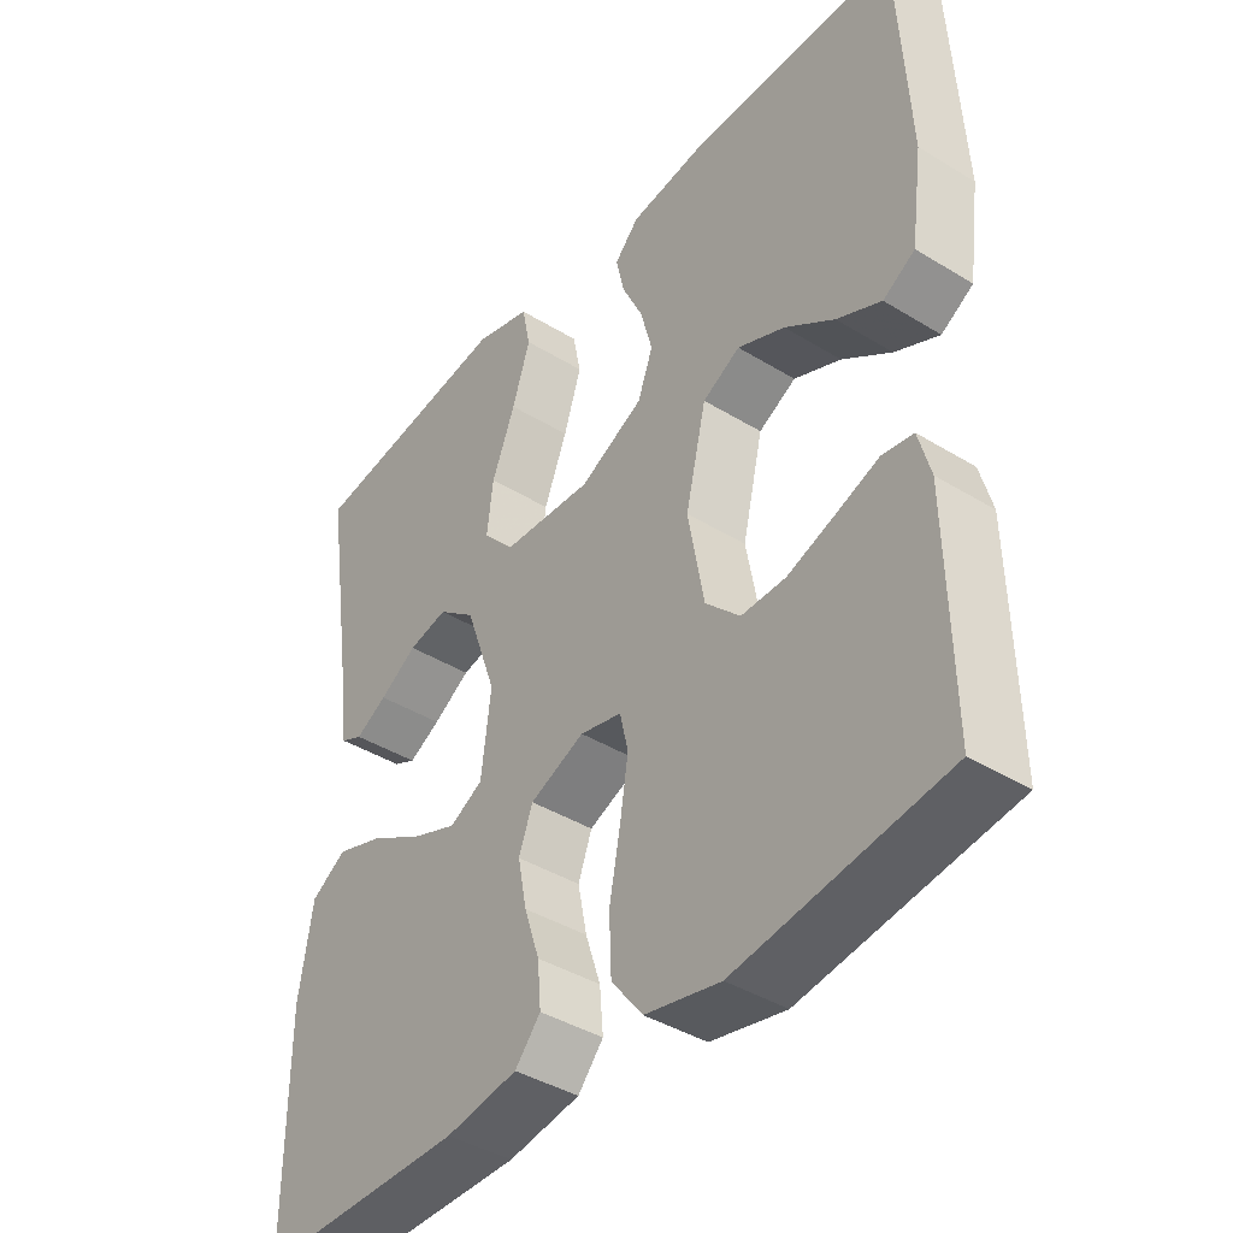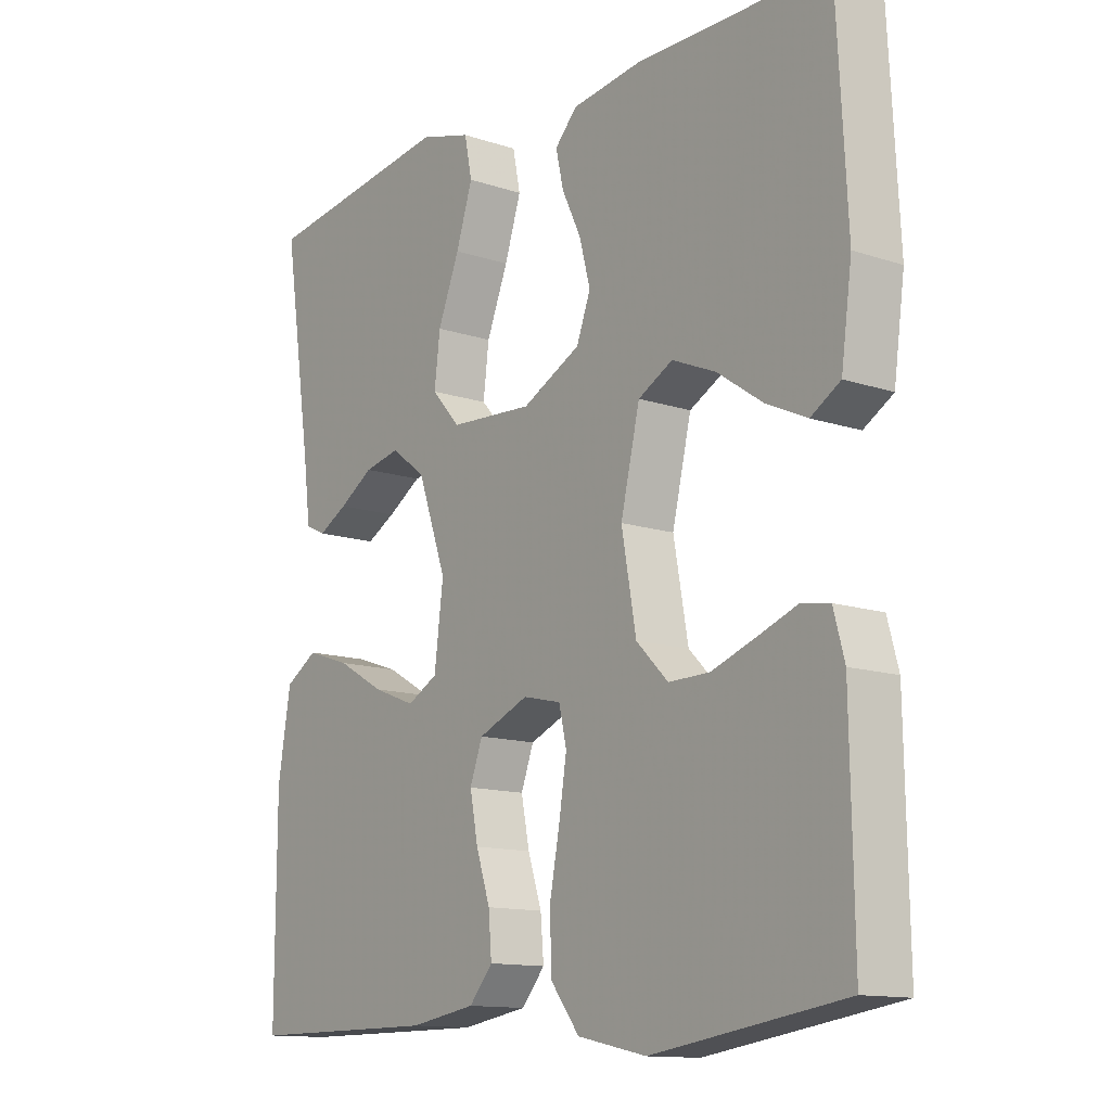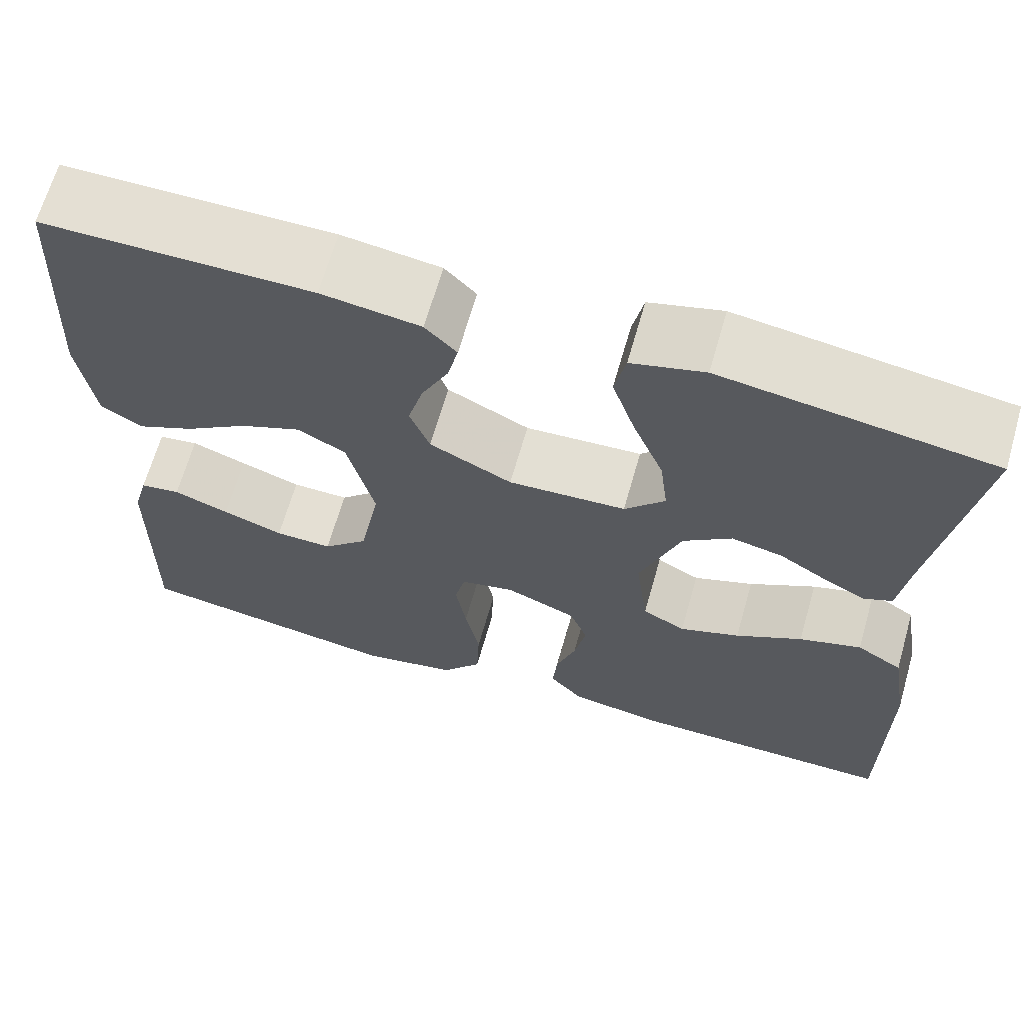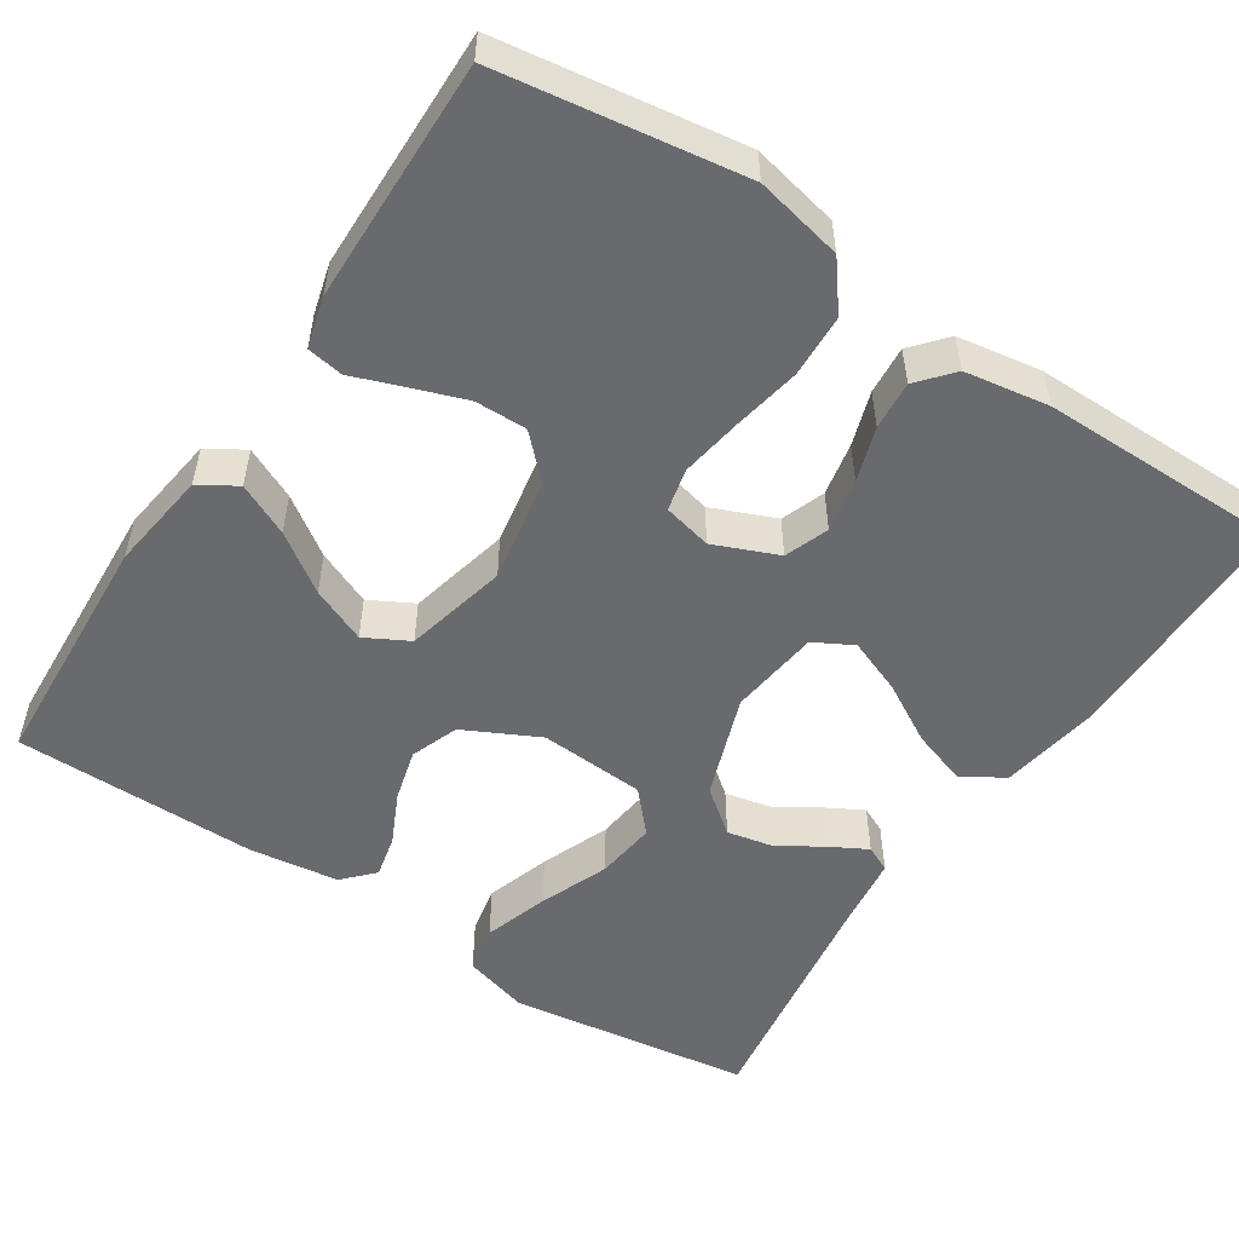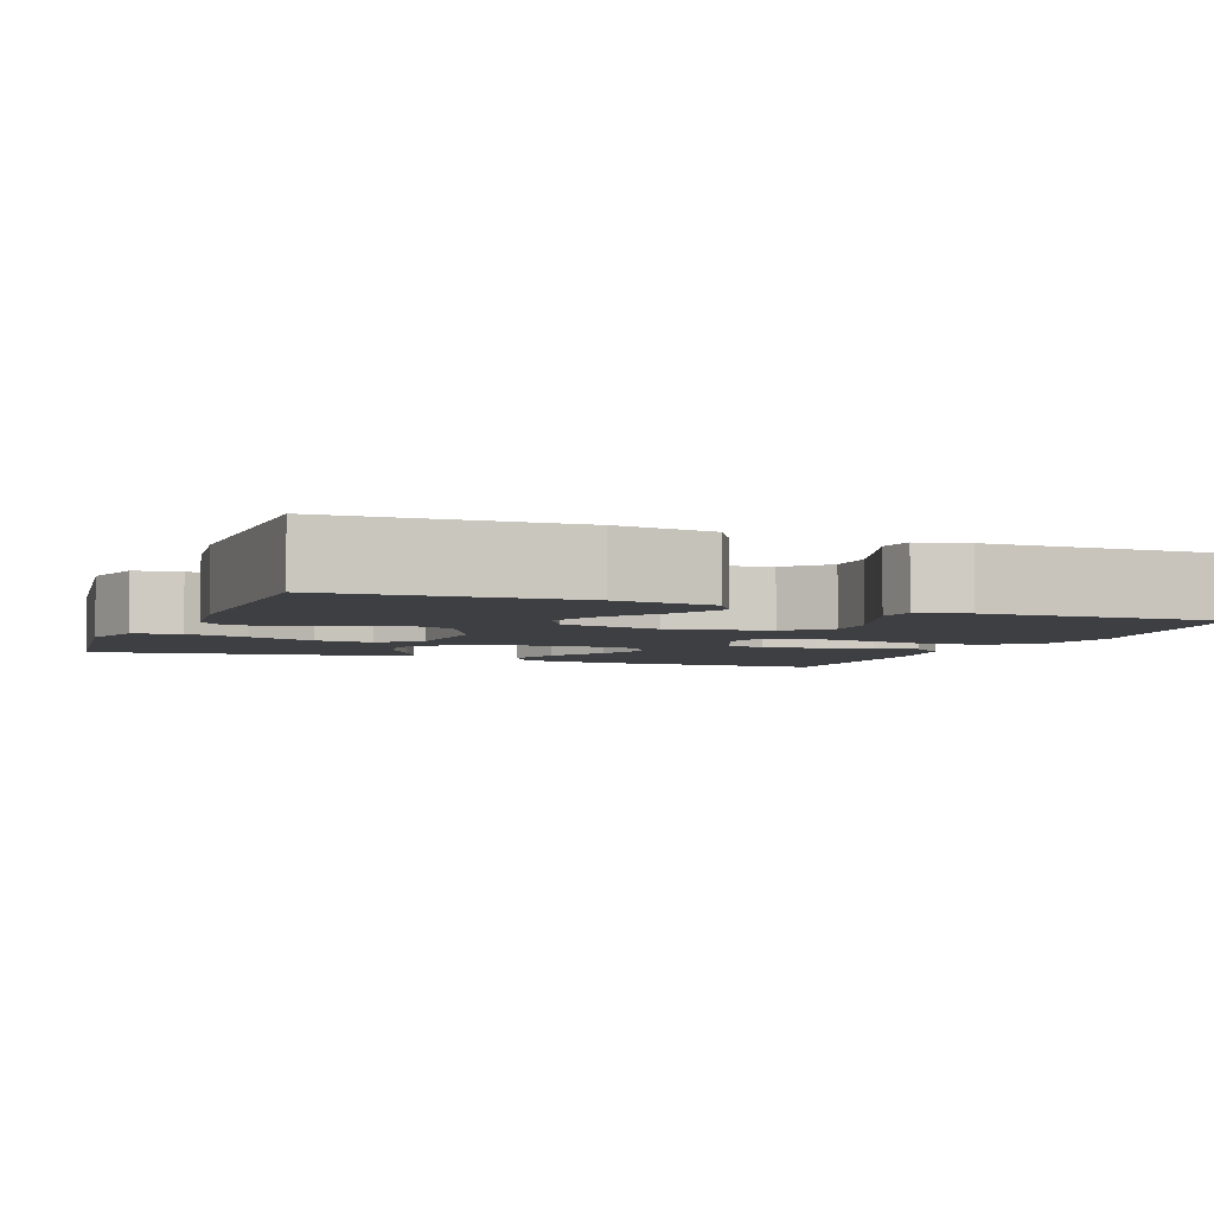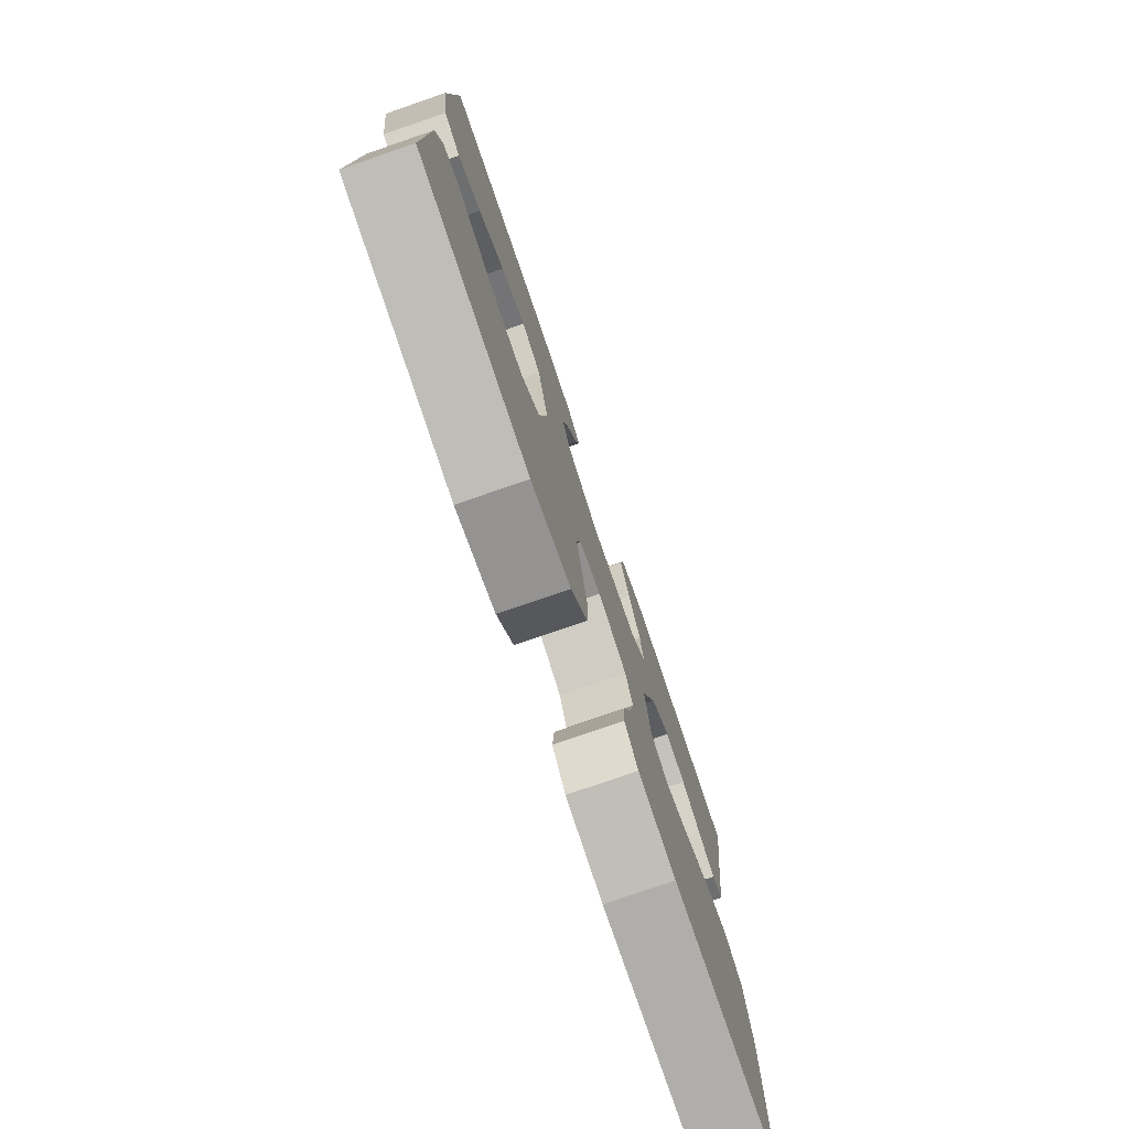
<metadata>
{"format":"obj","ext":"obj","renderer":"f3d","projection":"perspective","resolution":1024,"background":"white","views":[{"elev":-40.8,"azim":53.1,"up":"+Z"},{"elev":-12.9,"azim":52.5,"up":"+Z"},{"elev":66.4,"azim":-164.0,"up":"+Z"},{"elev":-53.0,"azim":146.7,"up":"+Y"},{"elev":-4.3,"azim":68.4,"up":"+Y"},{"elev":-77.8,"azim":109.0,"up":"+Z"}]}
</metadata>
<code>
v -0.5 0.07 -0.5
v -0.499 0.07 -0.2
v -0.479 0.07 -0.079
v -0.428 0.07 -0.047
v -0.359 0.07 -0.07
v -0.285 0.07 -0.112
v -0.218 0.07 -0.138
v -0.17 0.07 -0.112
v -0.156 0.07 0
v -0.201 0.07 0.127
v -0.255 0.07 0.169
v -0.312 0.07 0.157
v -0.366 0.07 0.123
v -0.412 0.07 0.098
v -0.444 0.07 0.113
v -0.455 0.07 0.2
v -0.5 0.07 0.5
v -0.2 0.07 0.543
v -0.119 0.07 0.52
v -0.107 0.07 0.461
v -0.133 0.07 0.381
v -0.167 0.07 0.296
v -0.176 0.07 0.222
v -0.131 0.07 0.172
v 0 0.07 0.164
v 0.092 0.07 0.21
v 0.114 0.07 0.269
v 0.097 0.07 0.333
v 0.067 0.07 0.396
v 0.055 0.07 0.449
v 0.09 0.07 0.486
v 0.2 0.07 0.501
v 0.5 0.07 0.5
v 0.516 0.07 0.2
v 0.499 0.07 0.076
v 0.453 0.07 0.048
v 0.389 0.07 0.078
v 0.318 0.07 0.127
v 0.25 0.07 0.156
v 0.196 0.07 0.127
v 0.166 0.07 0
v 0.189 0.07 -0.128
v 0.239 0.07 -0.178
v 0.303 0.07 -0.177
v 0.371 0.07 -0.153
v 0.433 0.07 -0.13
v 0.478 0.07 -0.137
v 0.495 0.07 -0.2
v 0.5 0.07 -0.5
v 0.2 0.07 -0.545
v 0.092 0.07 -0.522
v 0.047 0.07 -0.464
v 0.044 0.07 -0.386
v 0.06 0.07 -0.302
v 0.072 0.07 -0.226
v 0.06 0.07 -0.174
v 0 0.07 -0.16
v -0.079 0.07 -0.193
v -0.099 0.07 -0.247
v -0.086 0.07 -0.313
v -0.064 0.07 -0.38
v -0.059 0.07 -0.44
v -0.096 0.07 -0.483
v -0.2 0.07 -0.5
v -0.5 0 -0.5
v -0.499 0 -0.2
v -0.479 0 -0.079
v -0.428 0 -0.047
v -0.359 0 -0.07
v -0.285 0 -0.112
v -0.218 0 -0.138
v -0.17 0 -0.112
v -0.156 0 0
v -0.201 0 0.127
v -0.255 0 0.169
v -0.312 0 0.157
v -0.366 0 0.123
v -0.412 0 0.098
v -0.444 0 0.113
v -0.455 0 0.2
v -0.5 0 0.5
v -0.2 0 0.543
v -0.119 0 0.52
v -0.107 0 0.461
v -0.133 0 0.381
v -0.167 0 0.296
v -0.176 0 0.222
v -0.131 0 0.172
v 0 0 0.164
v 0.092 0 0.21
v 0.114 0 0.269
v 0.097 0 0.333
v 0.067 0 0.396
v 0.055 0 0.449
v 0.09 0 0.486
v 0.2 0 0.501
v 0.5 0 0.5
v 0.516 0 0.2
v 0.499 0 0.076
v 0.453 0 0.048
v 0.389 0 0.078
v 0.318 0 0.127
v 0.25 0 0.156
v 0.196 0 0.127
v 0.166 0 0
v 0.189 0 -0.128
v 0.239 0 -0.178
v 0.303 0 -0.177
v 0.371 0 -0.153
v 0.433 0 -0.13
v 0.478 0 -0.137
v 0.495 0 -0.2
v 0.5 0 -0.5
v 0.2 0 -0.545
v 0.092 0 -0.522
v 0.047 0 -0.464
v 0.044 0 -0.386
v 0.06 0 -0.302
v 0.072 0 -0.226
v 0.06 0 -0.174
v 0 0 -0.16
v -0.079 0 -0.193
v -0.099 0 -0.247
v -0.086 0 -0.313
v -0.064 0 -0.38
v -0.059 0 -0.44
v -0.096 0 -0.483
v -0.2 0 -0.5
f 4 5 6
f 3 4 6
f 2 3 6
f 1 2 6
f 64 1 6
f 63 64 6
f 62 63 6
f 61 62 6
f 60 61 6
f 59 60 6 7
f 58 59 7 8
f 57 58 8 9
f 56 57 9 10
f 52 53 54
f 51 52 54
f 50 51 54
f 49 50 54
f 48 49 54
f 47 48 54
f 46 47 54
f 45 46 54
f 44 45 54
f 43 44 54 55
f 42 43 55 56
f 36 37 38
f 35 36 38
f 34 35 38
f 33 34 38
f 32 33 38
f 31 32 38
f 30 31 38
f 29 30 38
f 28 29 38
f 27 28 38 39
f 26 27 39 40
f 20 21 22
f 19 20 22
f 18 19 22
f 17 18 22
f 16 17 22
f 15 16 22
f 14 15 22
f 13 14 22
f 12 13 22
f 11 12 22 23
f 10 11 23 24
f 10 24 25
f 56 10 25
f 42 56 25
f 41 42 25
f 25 26 40 41
f 70 69 68
f 70 68 67
f 70 67 66
f 70 66 65
f 70 65 128
f 70 128 127
f 70 127 126
f 70 126 125
f 70 125 124
f 71 70 124 123
f 72 71 123 122
f 73 72 122 121
f 74 73 121 120
f 118 117 116
f 118 116 115
f 118 115 114
f 118 114 113
f 118 113 112
f 118 112 111
f 118 111 110
f 118 110 109
f 118 109 108
f 119 118 108 107
f 120 119 107 106
f 102 101 100
f 102 100 99
f 102 99 98
f 102 98 97
f 102 97 96
f 102 96 95
f 102 95 94
f 102 94 93
f 102 93 92
f 103 102 92 91
f 104 103 91 90
f 86 85 84
f 86 84 83
f 86 83 82
f 86 82 81
f 86 81 80
f 86 80 79
f 86 79 78
f 86 78 77
f 86 77 76
f 87 86 76 75
f 88 87 75 74
f 89 88 74
f 89 74 120
f 89 120 106
f 89 106 105
f 105 104 90 89
f 1 65 66 2
f 2 66 67 3
f 3 67 68 4
f 4 68 69 5
f 5 69 70 6
f 6 70 71 7
f 7 71 72 8
f 8 72 73 9
f 9 73 74 10
f 10 74 75 11
f 11 75 76 12
f 12 76 77 13
f 13 77 78 14
f 14 78 79 15
f 15 79 80 16
f 16 80 81 17
f 17 81 82 18
f 18 82 83 19
f 19 83 84 20
f 20 84 85 21
f 21 85 86 22
f 22 86 87 23
f 23 87 88 24
f 24 88 89 25
f 25 89 90 26
f 26 90 91 27
f 27 91 92 28
f 28 92 93 29
f 29 93 94 30
f 30 94 95 31
f 31 95 96 32
f 32 96 97 33
f 33 97 98 34
f 34 98 99 35
f 35 99 100 36
f 36 100 101 37
f 37 101 102 38
f 38 102 103 39
f 39 103 104 40
f 40 104 105 41
f 41 105 106 42
f 42 106 107 43
f 43 107 108 44
f 44 108 109 45
f 45 109 110 46
f 46 110 111 47
f 47 111 112 48
f 48 112 113 49
f 49 113 114 50
f 50 114 115 51
f 51 115 116 52
f 52 116 117 53
f 53 117 118 54
f 54 118 119 55
f 55 119 120 56
f 56 120 121 57
f 57 121 122 58
f 58 122 123 59
f 59 123 124 60
f 60 124 125 61
f 61 125 126 62
f 62 126 127 63
f 63 127 128 64
f 64 128 65 1

</code>
